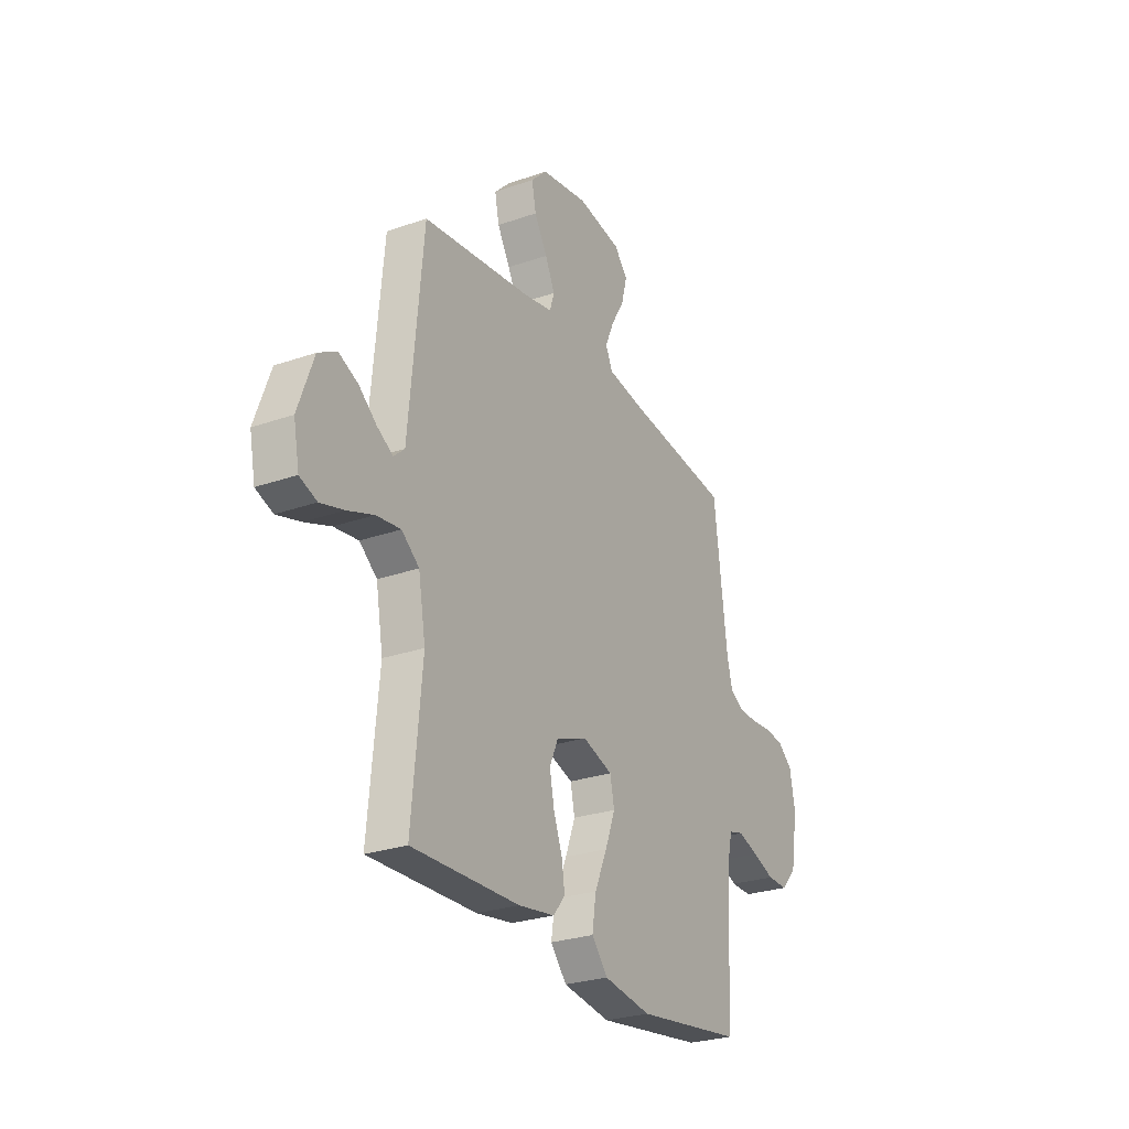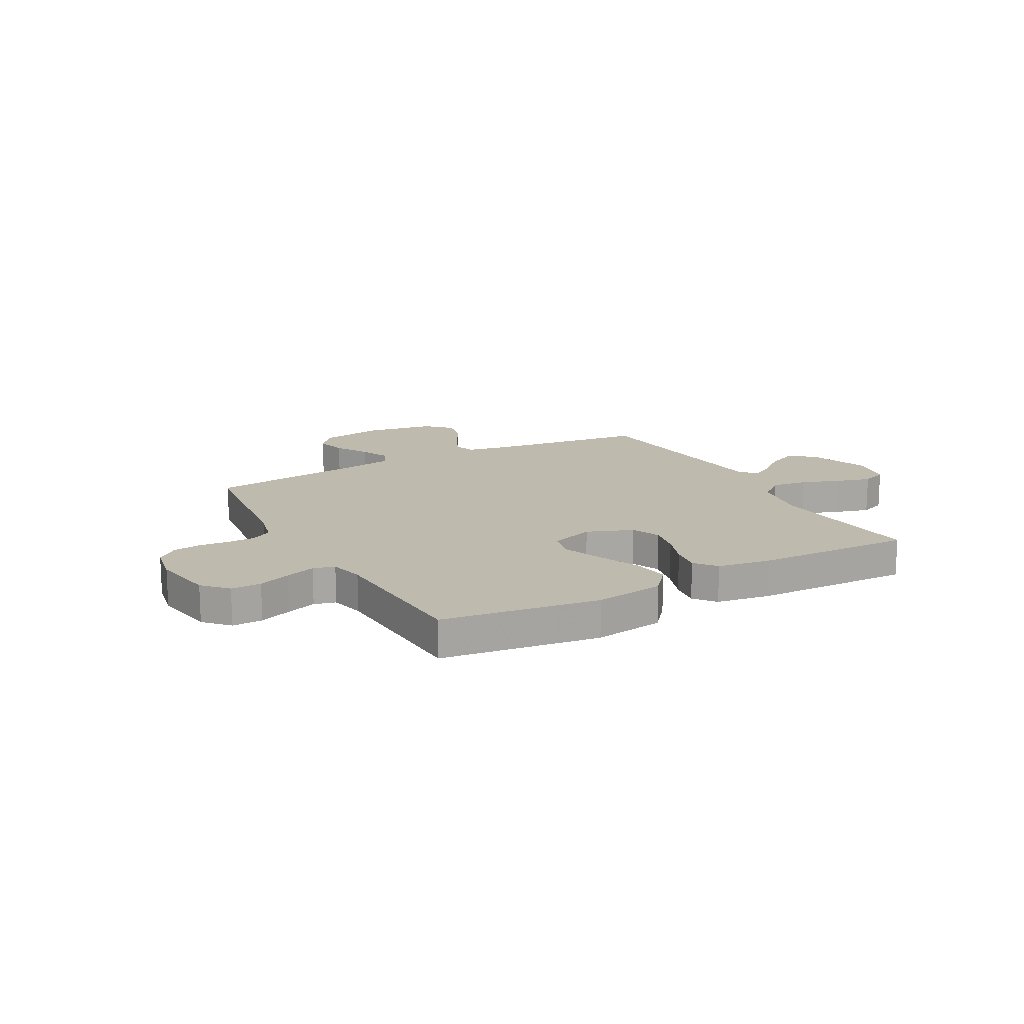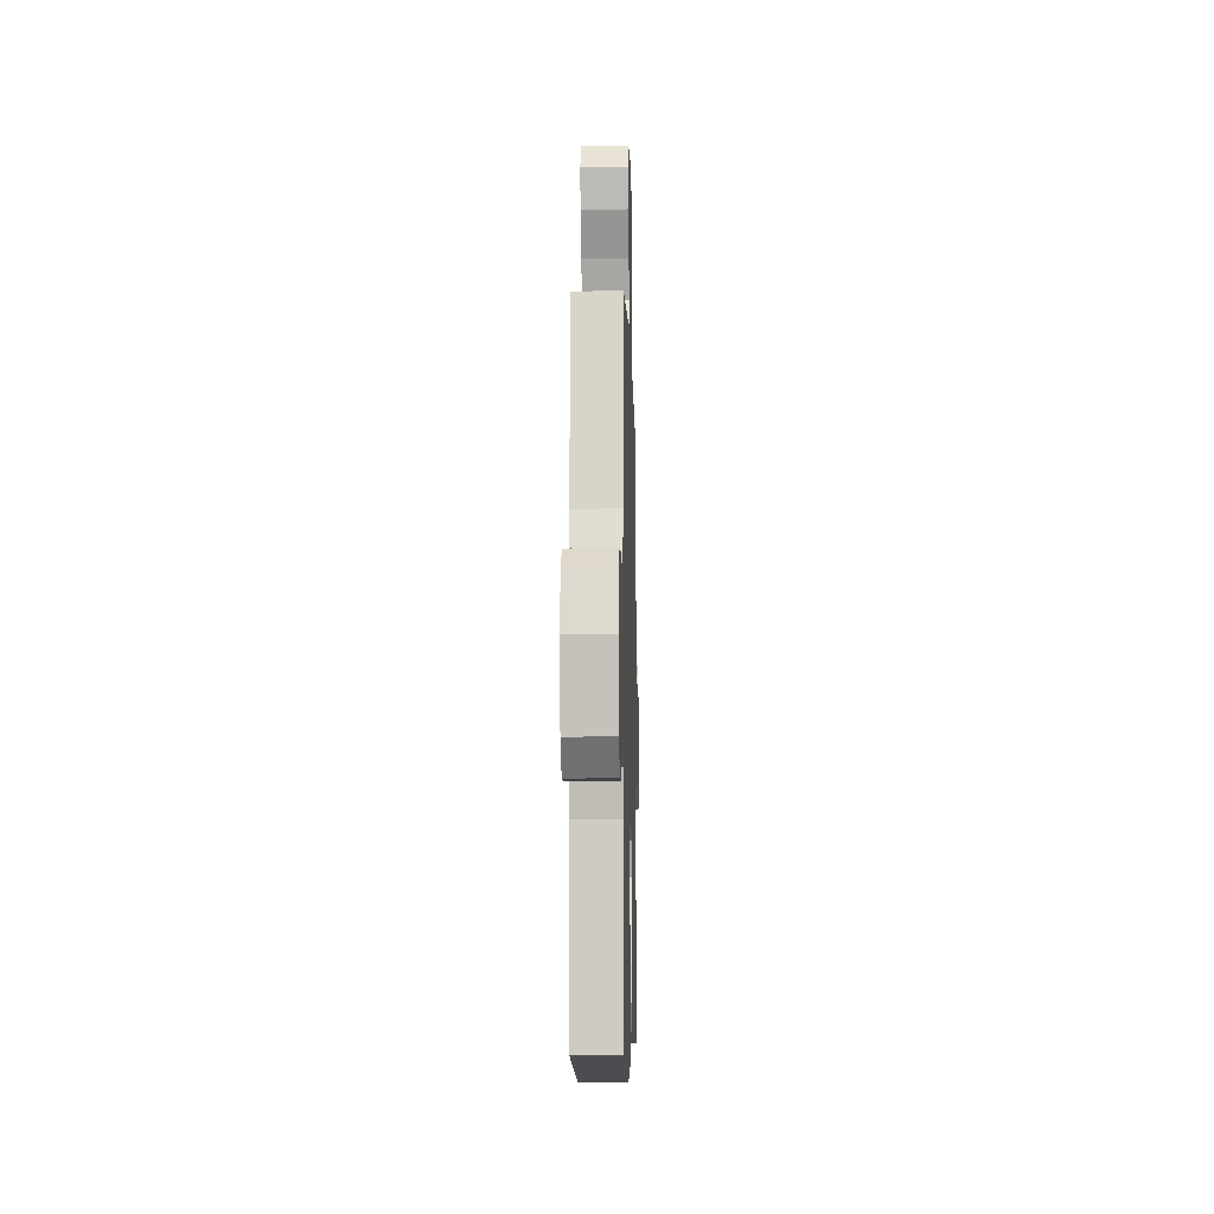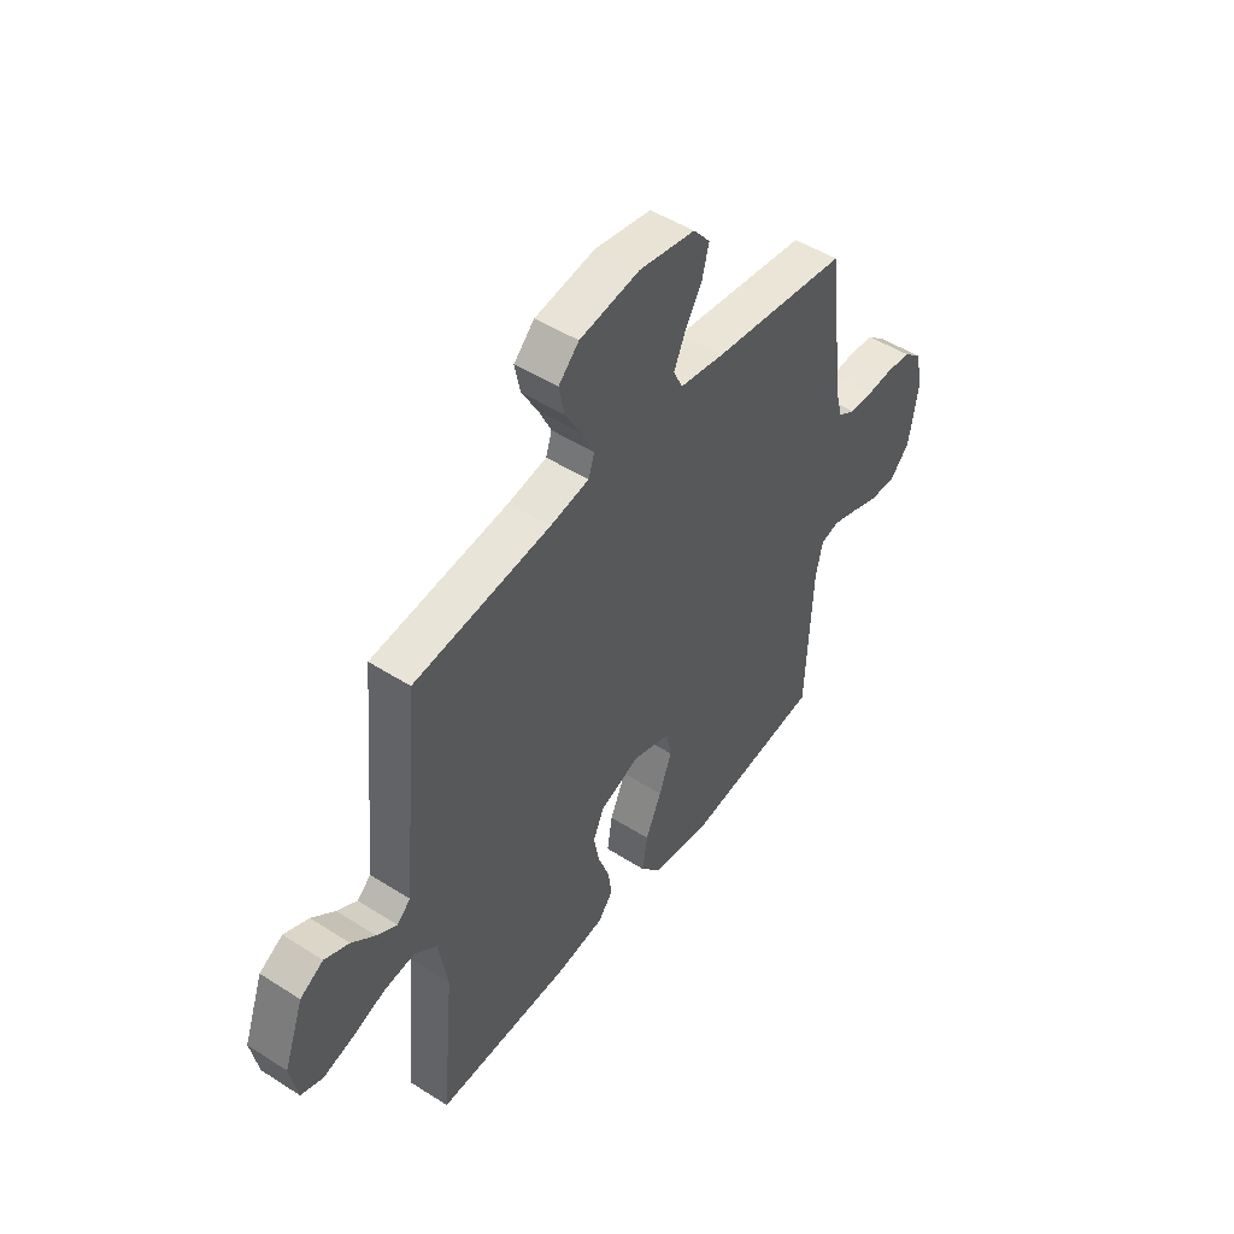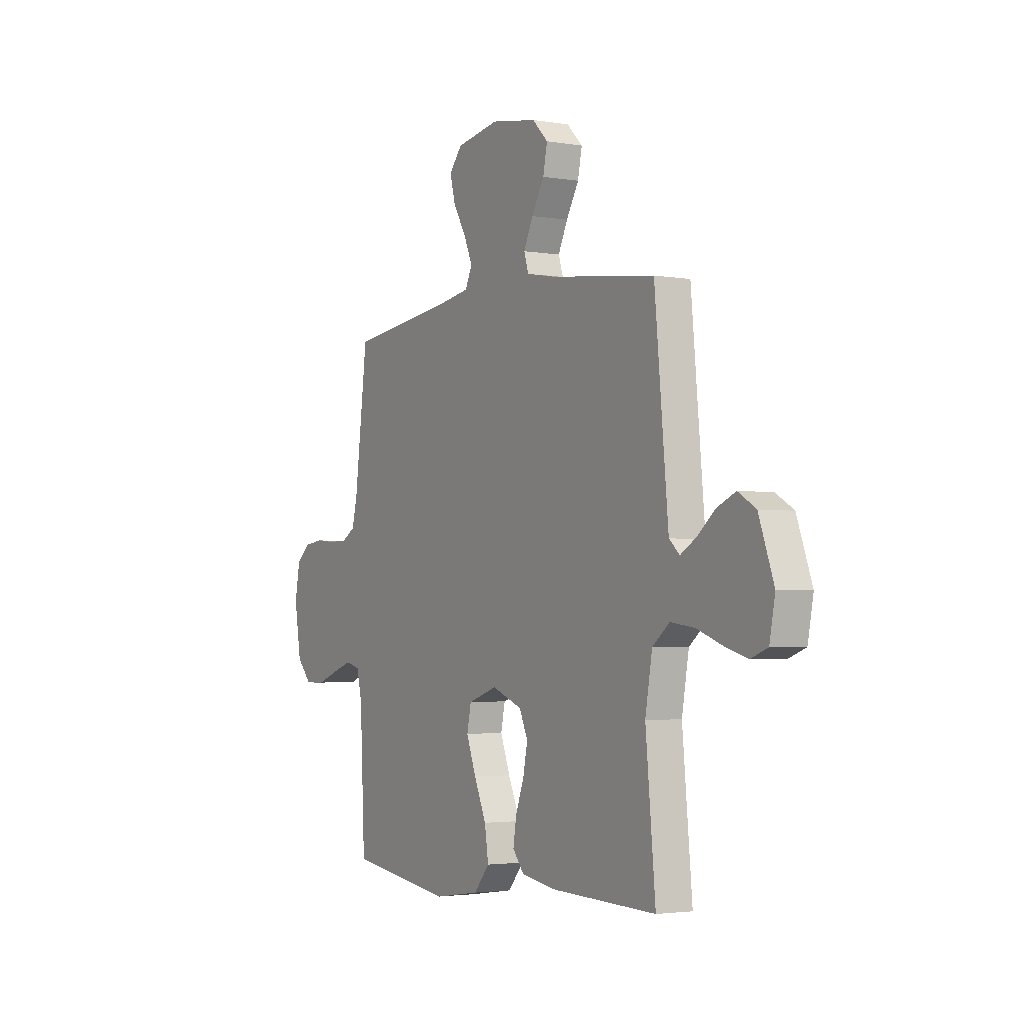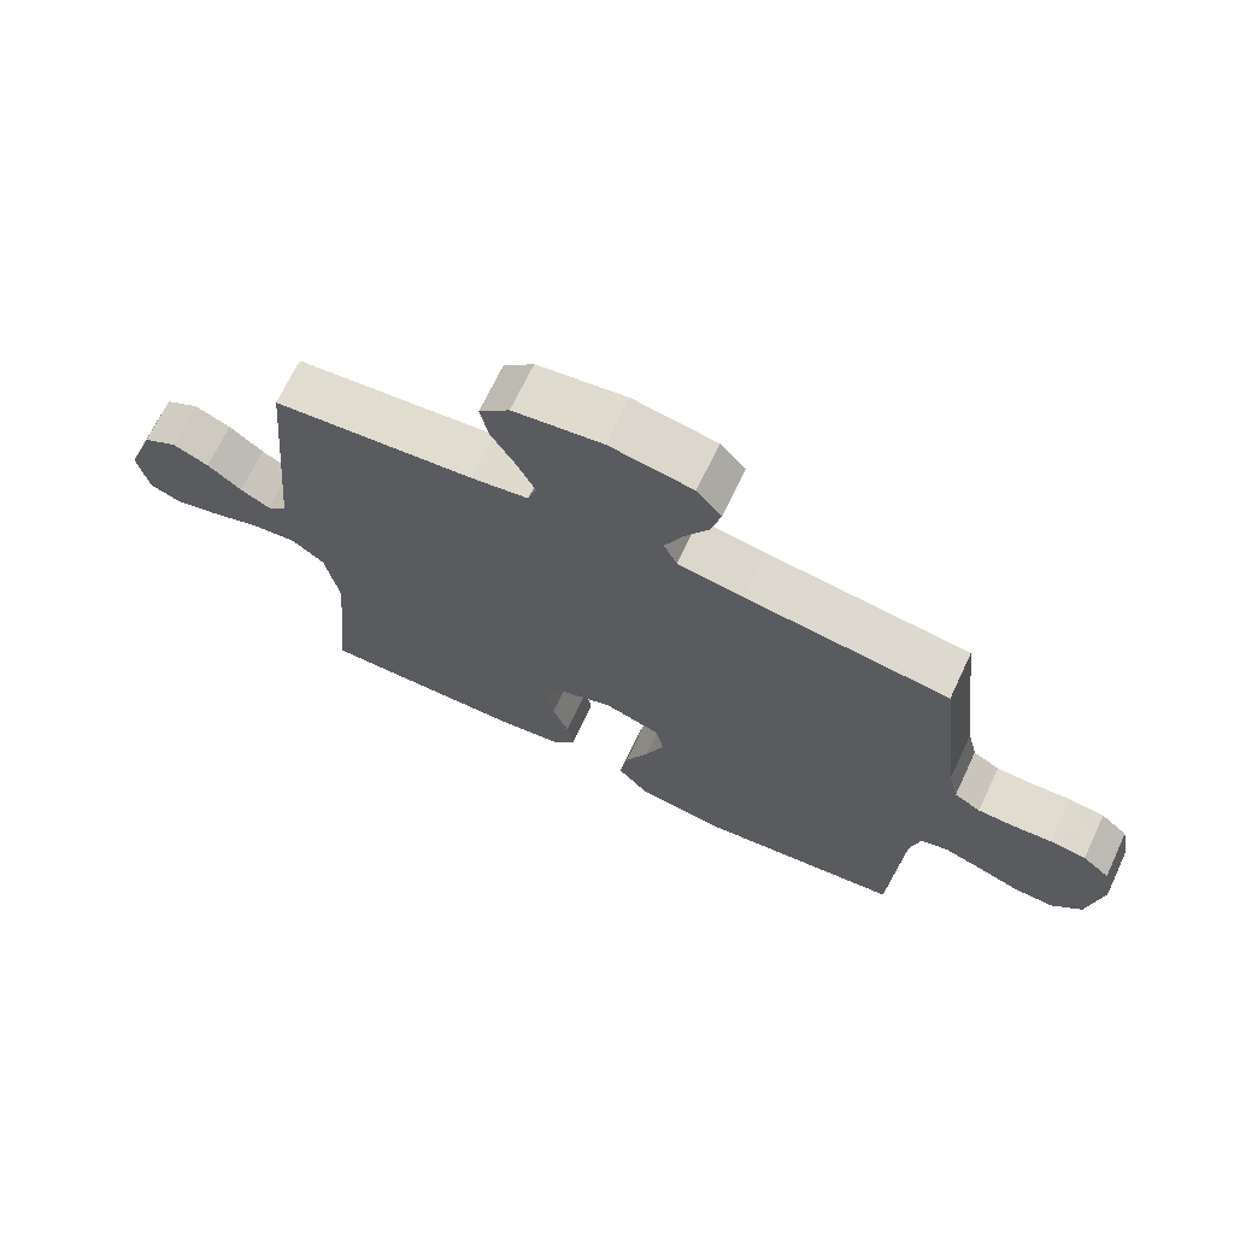
<metadata>
{"format":"obj","ext":"obj","renderer":"f3d","projection":"perspective","resolution":1024,"background":"white","views":[{"elev":-26.9,"azim":-61.5,"up":"+Z"},{"elev":15.6,"azim":151.2,"up":"+Y"},{"elev":-8.1,"azim":91.5,"up":"+Z"},{"elev":48.6,"azim":-54.5,"up":"+Z"},{"elev":-2.8,"azim":-120.6,"up":"+Z"},{"elev":69.5,"azim":25.3,"up":"+Z"}]}
</metadata>
<code>
v 0.5 0.07 -0.5
v 0.2 0.07 -0.542
v 0.067 0.07 -0.522
v 0.022 0.07 -0.469
v 0.033 0.07 -0.397
v 0.068 0.07 -0.318
v 0.096 0.07 -0.244
v 0.084 0.07 -0.187
v 0 0.07 -0.159
v -0.087 0.07 -0.193
v -0.111 0.07 -0.247
v -0.098 0.07 -0.311
v -0.074 0.07 -0.376
v -0.065 0.07 -0.434
v -0.098 0.07 -0.475
v -0.2 0.07 -0.491
v -0.5 0.07 -0.5
v -0.472 0.07 -0.2
v -0.492 0.07 -0.085
v -0.541 0.07 -0.046
v -0.609 0.07 -0.055
v -0.682 0.07 -0.082
v -0.748 0.07 -0.101
v -0.796 0.07 -0.083
v -0.812 0.07 0
v -0.769 0.07 0.119
v -0.718 0.07 0.149
v -0.664 0.07 0.125
v -0.613 0.07 0.083
v -0.569 0.07 0.057
v -0.539 0.07 0.084
v -0.528 0.07 0.2
v -0.5 0.07 0.5
v -0.2 0.07 0.537
v -0.115 0.07 0.553
v -0.102 0.07 0.594
v -0.129 0.07 0.651
v -0.165 0.07 0.713
v -0.177 0.07 0.772
v -0.132 0.07 0.817
v 0 0.07 0.839
v 0.123 0.07 0.818
v 0.16 0.07 0.774
v 0.145 0.07 0.715
v 0.108 0.07 0.652
v 0.083 0.07 0.595
v 0.103 0.07 0.553
v 0.2 0.07 0.537
v 0.5 0.07 0.5
v 0.537 0.07 0.2
v 0.552 0.07 0.139
v 0.591 0.07 0.116
v 0.644 0.07 0.115
v 0.702 0.07 0.12
v 0.755 0.07 0.113
v 0.795 0.07 0.079
v 0.81 0.07 0
v 0.79 0.07 -0.12
v 0.747 0.07 -0.166
v 0.689 0.07 -0.165
v 0.627 0.07 -0.142
v 0.57 0.07 -0.123
v 0.529 0.07 -0.134
v 0.514 0.07 -0.2
v 0.5 0 -0.5
v 0.2 0 -0.542
v 0.067 0 -0.522
v 0.022 0 -0.469
v 0.033 0 -0.397
v 0.068 0 -0.318
v 0.096 0 -0.244
v 0.084 0 -0.187
v 0 0 -0.159
v -0.087 0 -0.193
v -0.111 0 -0.247
v -0.098 0 -0.311
v -0.074 0 -0.376
v -0.065 0 -0.434
v -0.098 0 -0.475
v -0.2 0 -0.491
v -0.5 0 -0.5
v -0.472 0 -0.2
v -0.492 0 -0.085
v -0.541 0 -0.046
v -0.609 0 -0.055
v -0.682 0 -0.082
v -0.748 0 -0.101
v -0.796 0 -0.083
v -0.812 0 0
v -0.769 0 0.119
v -0.718 0 0.149
v -0.664 0 0.125
v -0.613 0 0.083
v -0.569 0 0.057
v -0.539 0 0.084
v -0.528 0 0.2
v -0.5 0 0.5
v -0.2 0 0.537
v -0.115 0 0.553
v -0.102 0 0.594
v -0.129 0 0.651
v -0.165 0 0.713
v -0.177 0 0.772
v -0.132 0 0.817
v 0 0 0.839
v 0.123 0 0.818
v 0.16 0 0.774
v 0.145 0 0.715
v 0.108 0 0.652
v 0.083 0 0.595
v 0.103 0 0.553
v 0.2 0 0.537
v 0.5 0 0.5
v 0.537 0 0.2
v 0.552 0 0.139
v 0.591 0 0.116
v 0.644 0 0.115
v 0.702 0 0.12
v 0.755 0 0.113
v 0.795 0 0.079
v 0.81 0 0
v 0.79 0 -0.12
v 0.747 0 -0.166
v 0.689 0 -0.165
v 0.627 0 -0.142
v 0.57 0 -0.123
v 0.529 0 -0.134
v 0.514 0 -0.2
f 59 60 61
f 58 59 61
f 57 58 61
f 56 57 61
f 55 56 61
f 54 55 61
f 53 54 61
f 52 53 61 62
f 51 52 62 63
f 48 49 50
f 51 63 64
f 50 51 64
f 48 50 64
f 47 48 64
f 43 44 45
f 42 43 45
f 41 42 45
f 40 41 45
f 39 40 45
f 38 39 45
f 37 38 45
f 36 37 45 46
f 35 36 46 47
f 32 33 34
f 35 47 64
f 34 35 64
f 32 34 64
f 31 32 64
f 27 28 29
f 26 27 29
f 25 26 29
f 24 25 29
f 23 24 29
f 22 23 29
f 21 22 29
f 20 21 29 30
f 30 31 64
f 20 30 64
f 19 20 64
f 16 17 18
f 15 16 18
f 14 15 18
f 13 14 18
f 12 13 18
f 11 12 18 19
f 4 5 6
f 3 4 6
f 2 3 6
f 1 2 6
f 64 1 6
f 64 6 7
f 10 11 19
f 9 10 19
f 9 19 64
f 8 9 64
f 7 8 64
f 125 124 123
f 125 123 122
f 125 122 121
f 125 121 120
f 125 120 119
f 125 119 118
f 125 118 117
f 126 125 117 116
f 127 126 116 115
f 114 113 112
f 128 127 115
f 128 115 114
f 128 114 112
f 128 112 111
f 109 108 107
f 109 107 106
f 109 106 105
f 109 105 104
f 109 104 103
f 109 103 102
f 109 102 101
f 110 109 101 100
f 111 110 100 99
f 98 97 96
f 128 111 99
f 128 99 98
f 128 98 96
f 128 96 95
f 93 92 91
f 93 91 90
f 93 90 89
f 93 89 88
f 93 88 87
f 93 87 86
f 93 86 85
f 94 93 85 84
f 128 95 94
f 128 94 84
f 128 84 83
f 82 81 80
f 82 80 79
f 82 79 78
f 82 78 77
f 82 77 76
f 83 82 76 75
f 70 69 68
f 70 68 67
f 70 67 66
f 70 66 65
f 70 65 128
f 71 70 128
f 83 75 74
f 83 74 73
f 128 83 73
f 128 73 72
f 128 72 71
f 1 65 66 2
f 2 66 67 3
f 3 67 68 4
f 4 68 69 5
f 5 69 70 6
f 6 70 71 7
f 7 71 72 8
f 8 72 73 9
f 9 73 74 10
f 10 74 75 11
f 11 75 76 12
f 12 76 77 13
f 13 77 78 14
f 14 78 79 15
f 15 79 80 16
f 16 80 81 17
f 17 81 82 18
f 18 82 83 19
f 19 83 84 20
f 20 84 85 21
f 21 85 86 22
f 22 86 87 23
f 23 87 88 24
f 24 88 89 25
f 25 89 90 26
f 26 90 91 27
f 27 91 92 28
f 28 92 93 29
f 29 93 94 30
f 30 94 95 31
f 31 95 96 32
f 32 96 97 33
f 33 97 98 34
f 34 98 99 35
f 35 99 100 36
f 36 100 101 37
f 37 101 102 38
f 38 102 103 39
f 39 103 104 40
f 40 104 105 41
f 41 105 106 42
f 42 106 107 43
f 43 107 108 44
f 44 108 109 45
f 45 109 110 46
f 46 110 111 47
f 47 111 112 48
f 48 112 113 49
f 49 113 114 50
f 50 114 115 51
f 51 115 116 52
f 52 116 117 53
f 53 117 118 54
f 54 118 119 55
f 55 119 120 56
f 56 120 121 57
f 57 121 122 58
f 58 122 123 59
f 59 123 124 60
f 60 124 125 61
f 61 125 126 62
f 62 126 127 63
f 63 127 128 64
f 64 128 65 1

</code>
